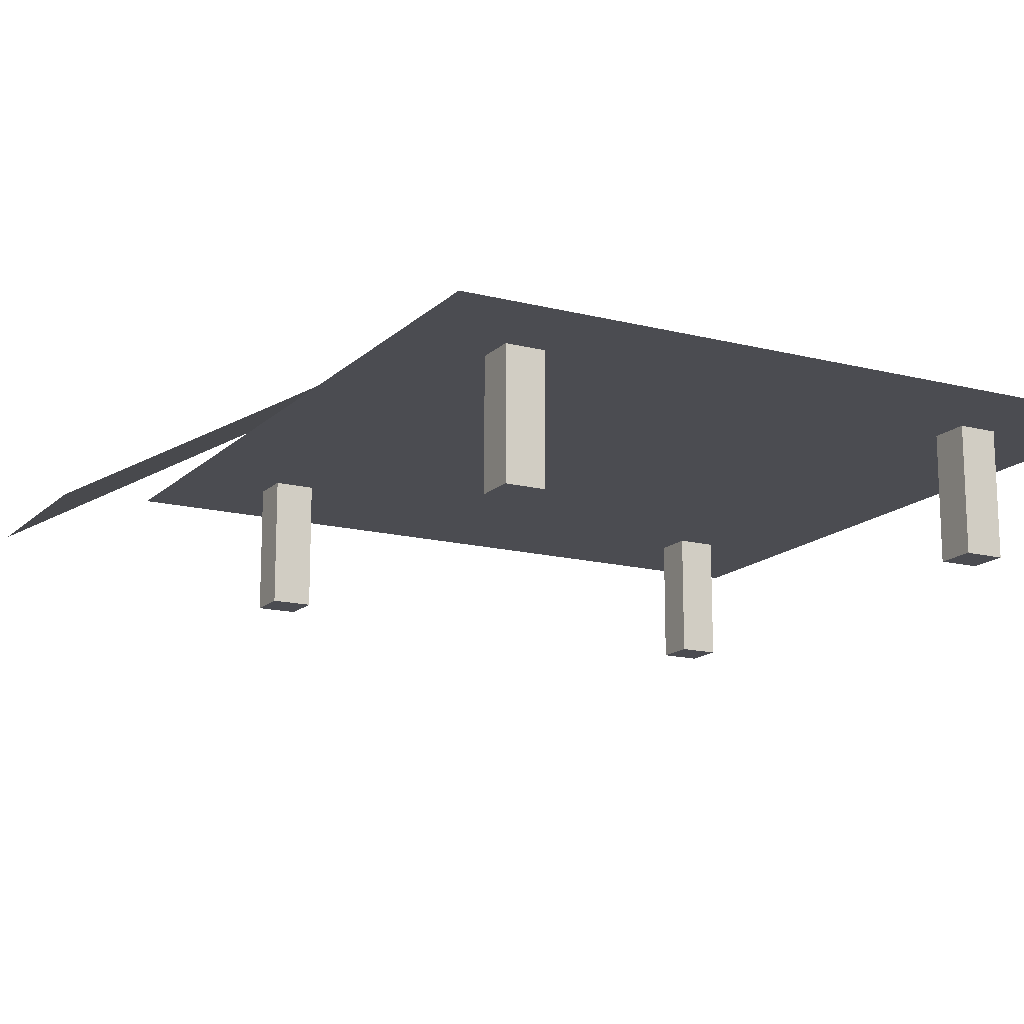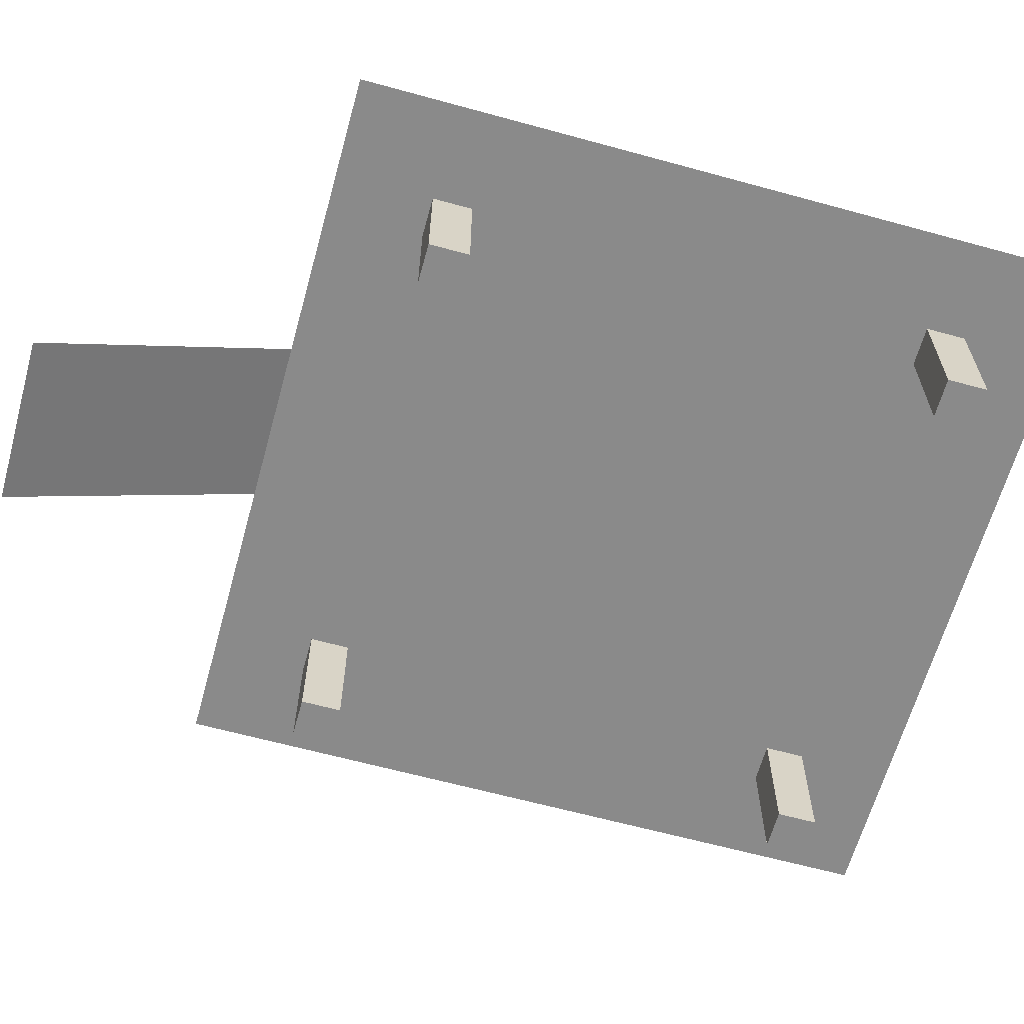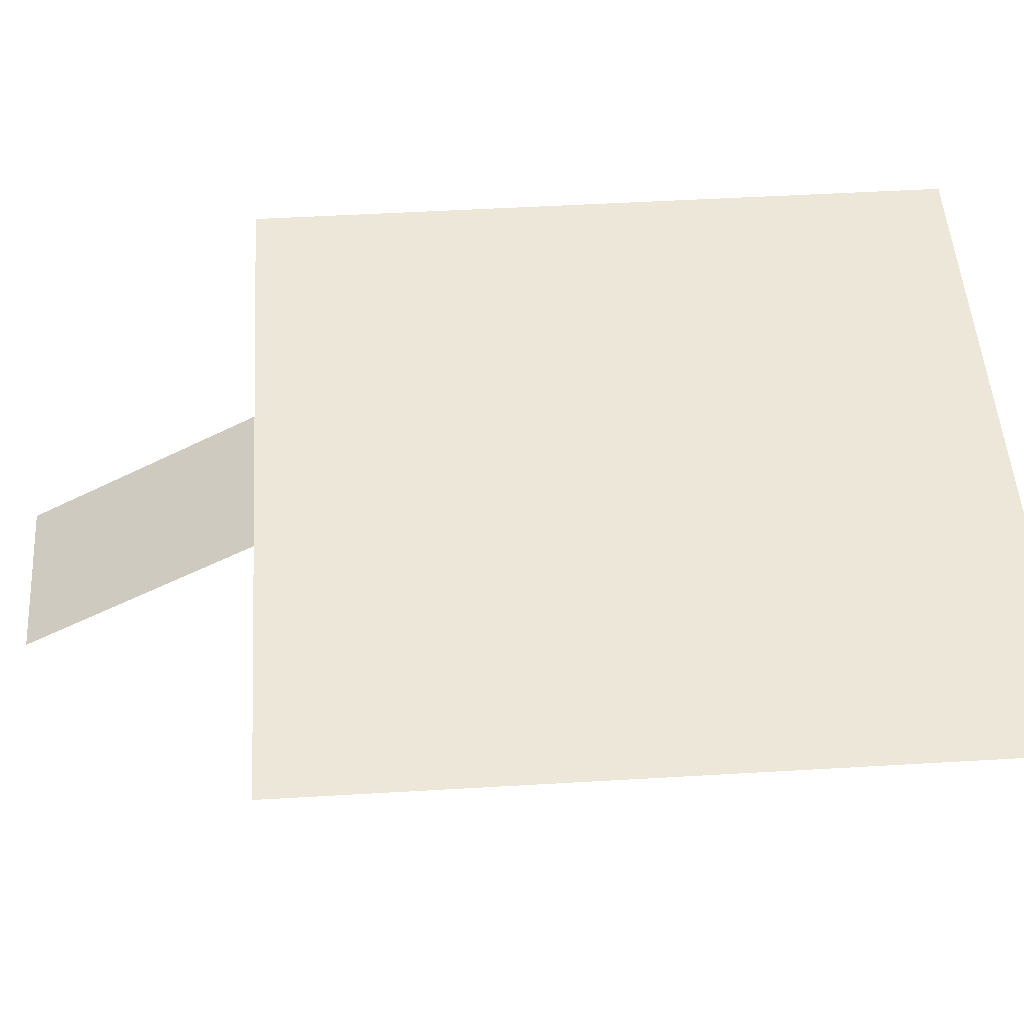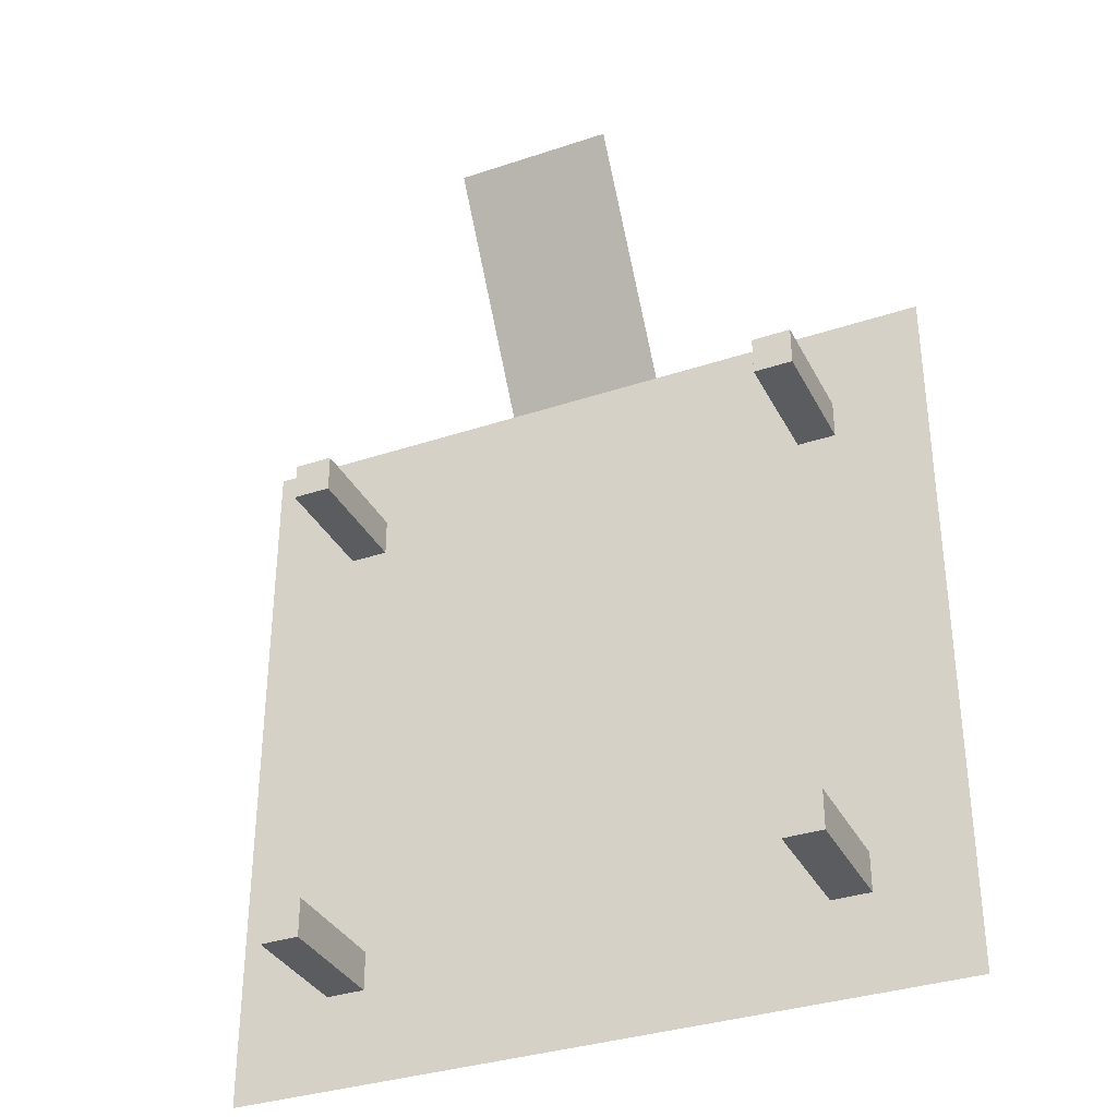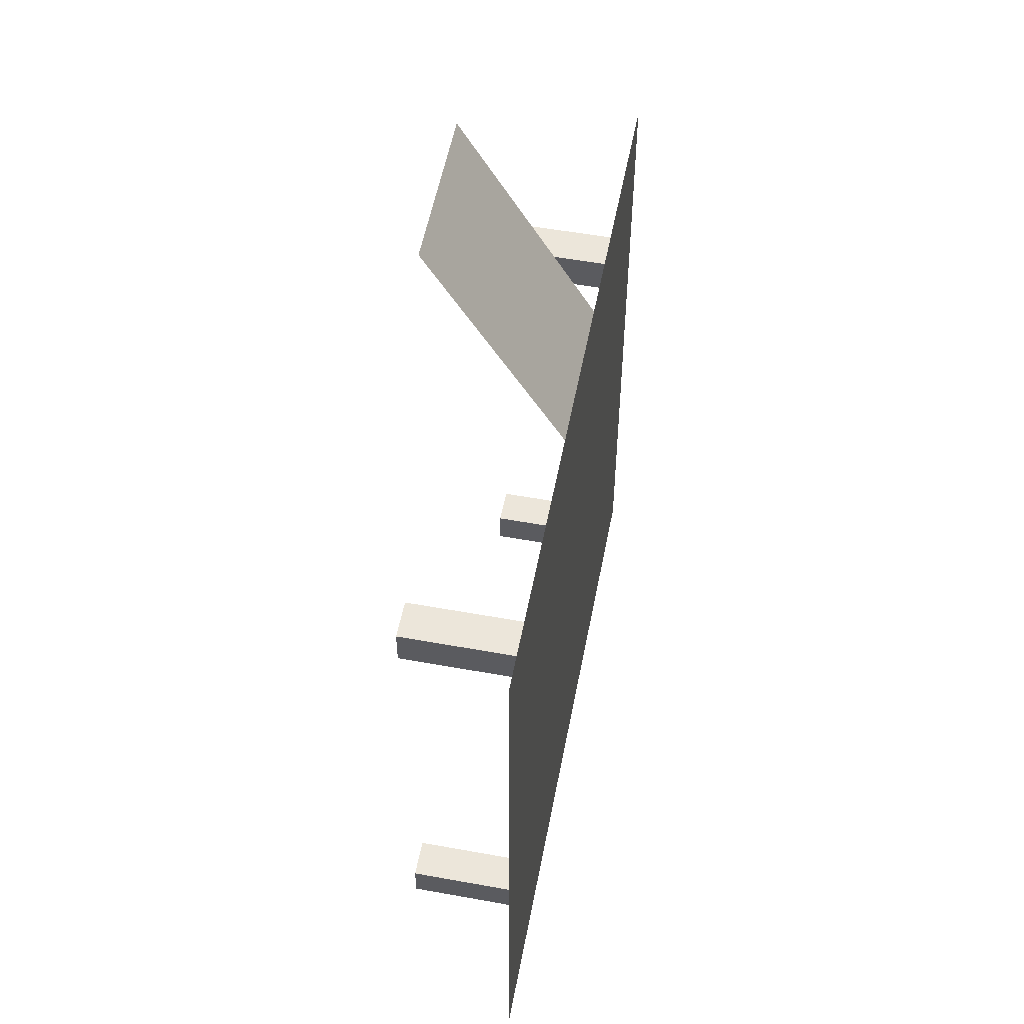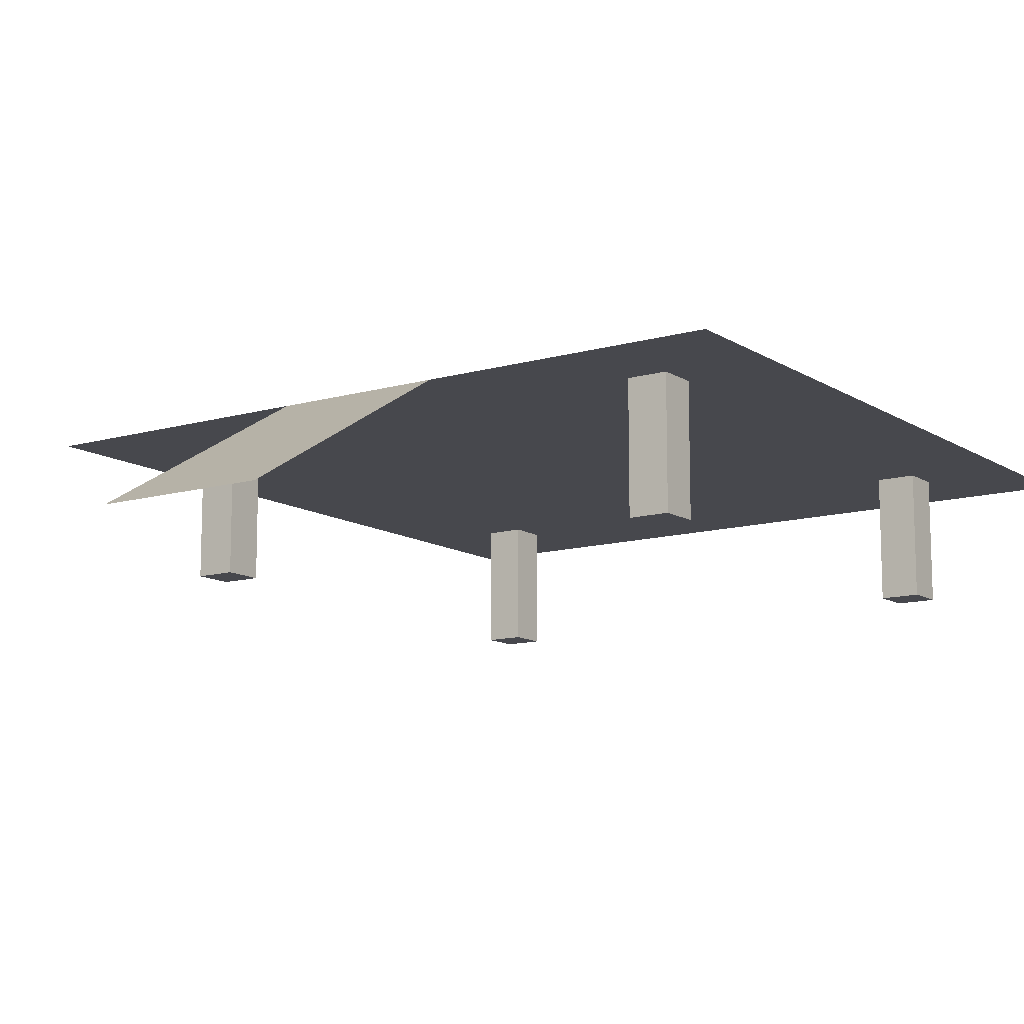
<metadata>
{"format":"obj","ext":"obj","renderer":"f3d","projection":"perspective","resolution":1024,"background":"white","views":[{"elev":-15.3,"azim":61.4,"up":"+Y"},{"elev":-63.6,"azim":74.5,"up":"+Y"},{"elev":50.1,"azim":86.3,"up":"+Y"},{"elev":-34.5,"azim":24.1,"up":"+Z"},{"elev":54.5,"azim":100.9,"up":"+Z"},{"elev":-11.9,"azim":34.6,"up":"+Y"}]}
</metadata>
<code>
g default
v 10.06 3.531 -10.06
v 10.06 3.531 10.06
v -10.06 3.531 10.06
v -10.06 3.531 -10.06
v 2.267 3.531 10.06
v -2.267 3.531 10.06
v -2.267 -0.179 16.48
v 2.267 -0.179 16.48
g polySurface8
f 3 6 4
f 1 5 2
f 4 6 1
f 1 6 5
f 7 8 6
f 6 8 5
g default
v -7.443 0.03462 7.443
v -6.368 0.03462 7.443
v -7.443 3.525 7.443
v -6.368 3.525 7.443
v -7.443 3.525 6.368
v -6.368 3.525 6.368
v -7.443 0.03462 6.368
v -6.368 0.03462 6.368
v 7.443 0.03462 7.443
v 6.368 0.03462 7.443
v 7.443 3.525 7.443
v 6.368 3.525 7.443
v 7.443 3.525 6.368
v 6.368 3.525 6.368
v 7.443 0.03462 6.368
v 6.368 0.03462 6.368
v -7.443 0.03462 -7.443
v -6.368 0.03462 -7.443
v -7.443 3.525 -7.443
v -6.368 3.525 -7.443
v -7.443 3.525 -6.368
v -6.368 3.525 -6.368
v -7.443 0.03462 -6.368
v -6.368 0.03462 -6.368
v 7.443 0.03462 -7.443
v 6.368 0.03462 -7.443
v 7.443 3.525 -7.443
v 6.368 3.525 -7.443
v 7.443 3.525 -6.368
v 6.368 3.525 -6.368
v 7.443 0.03462 -6.368
v 6.368 0.03462 -6.368
g pCube3
f 9 10 11
f 11 10 12
f 11 12 13
f 13 12 14
f 13 14 15
f 15 14 16
f 15 16 9
f 9 16 10
f 10 16 12
f 12 16 14
f 15 9 13
f 13 9 11
f 17 19 18
f 18 19 20
f 19 21 20
f 20 21 22
f 21 23 22
f 22 23 24
f 23 17 24
f 24 17 18
f 18 20 24
f 24 20 22
f 23 21 17
f 17 21 19
f 25 27 26
f 26 27 28
f 27 29 28
f 28 29 30
f 29 31 30
f 30 31 32
f 31 25 32
f 32 25 26
f 26 28 32
f 32 28 30
f 31 29 25
f 25 29 27
f 33 34 35
f 35 34 36
f 35 36 37
f 37 36 38
f 37 38 39
f 39 38 40
f 39 40 33
f 33 40 34
f 34 40 36
f 36 40 38
f 39 33 37
f 37 33 35

</code>
